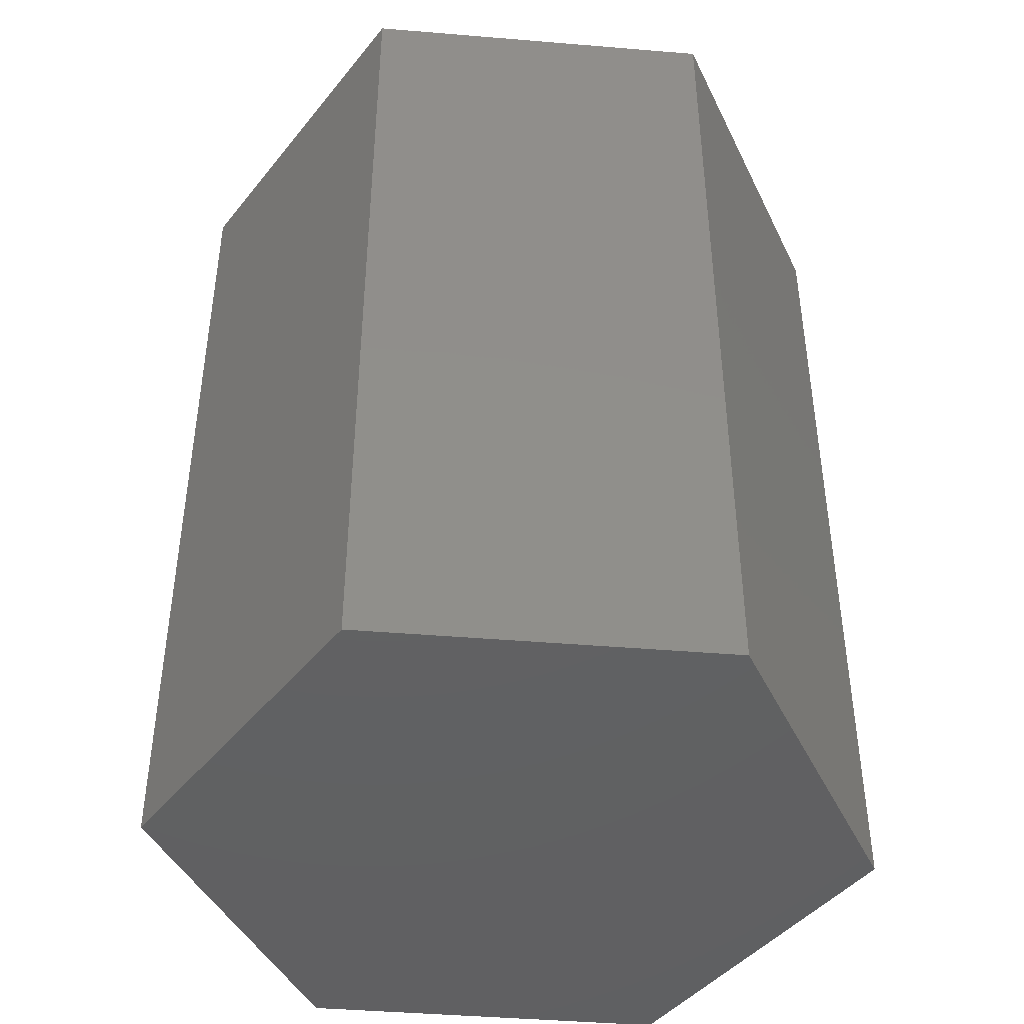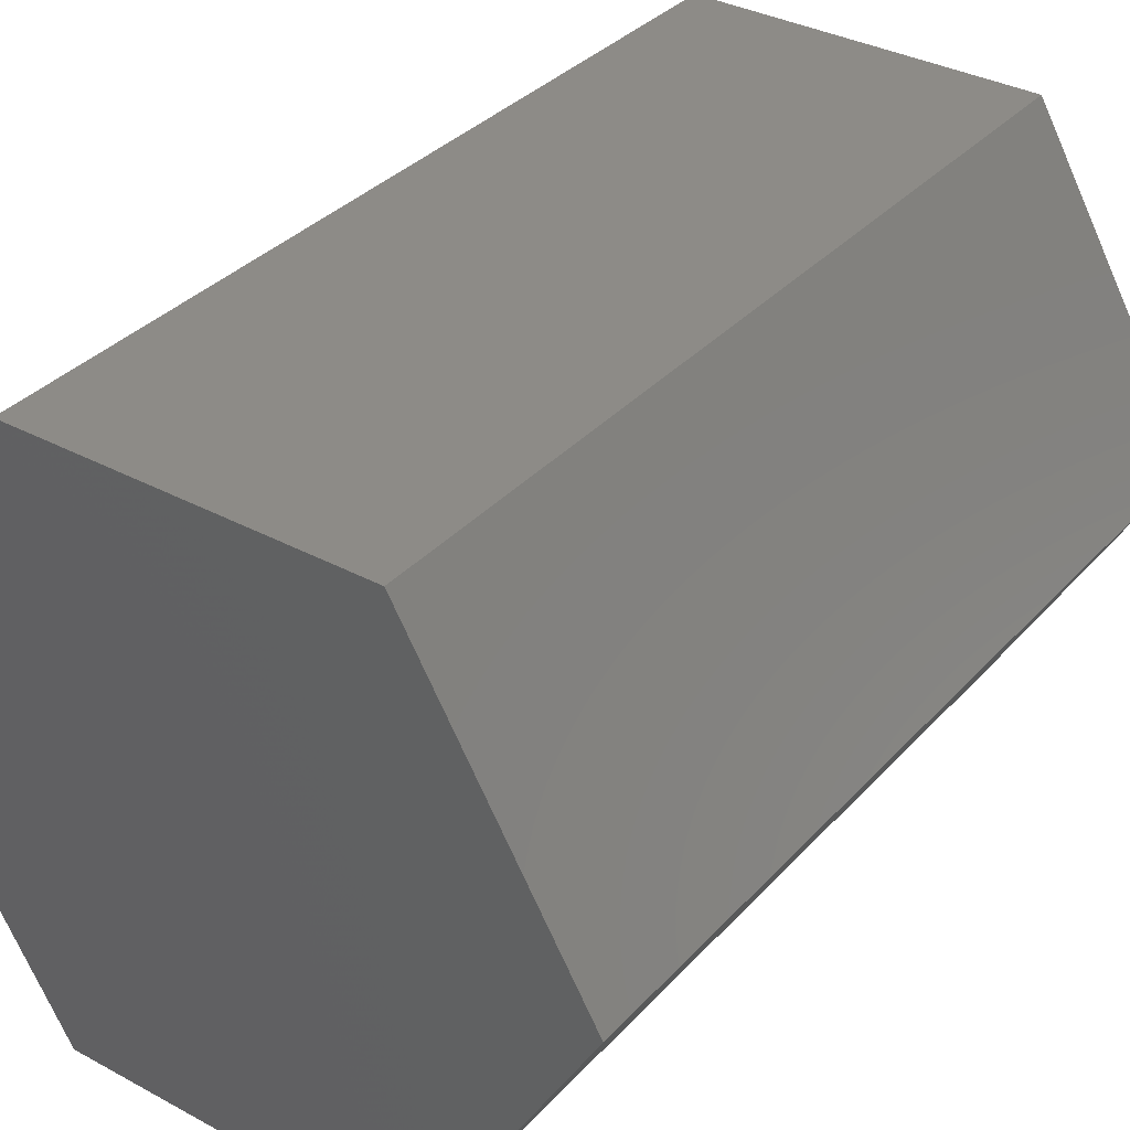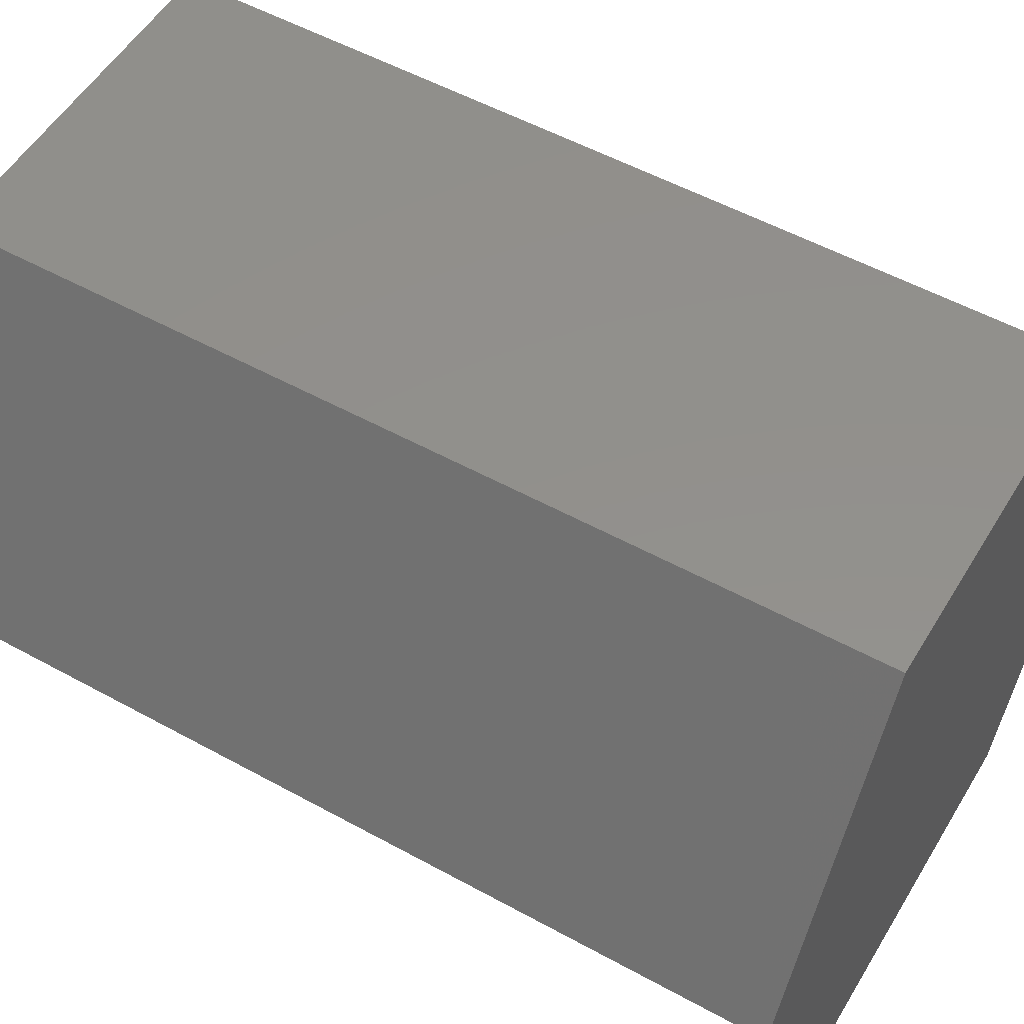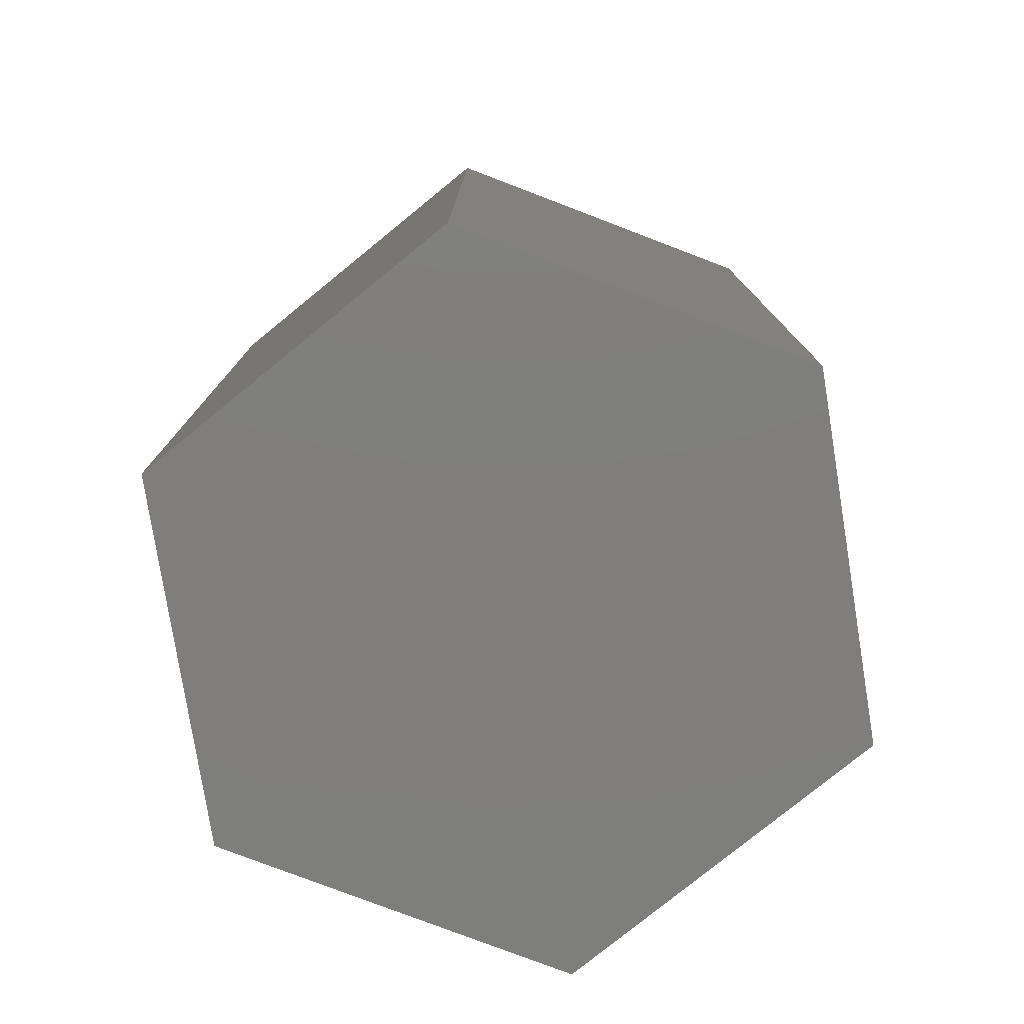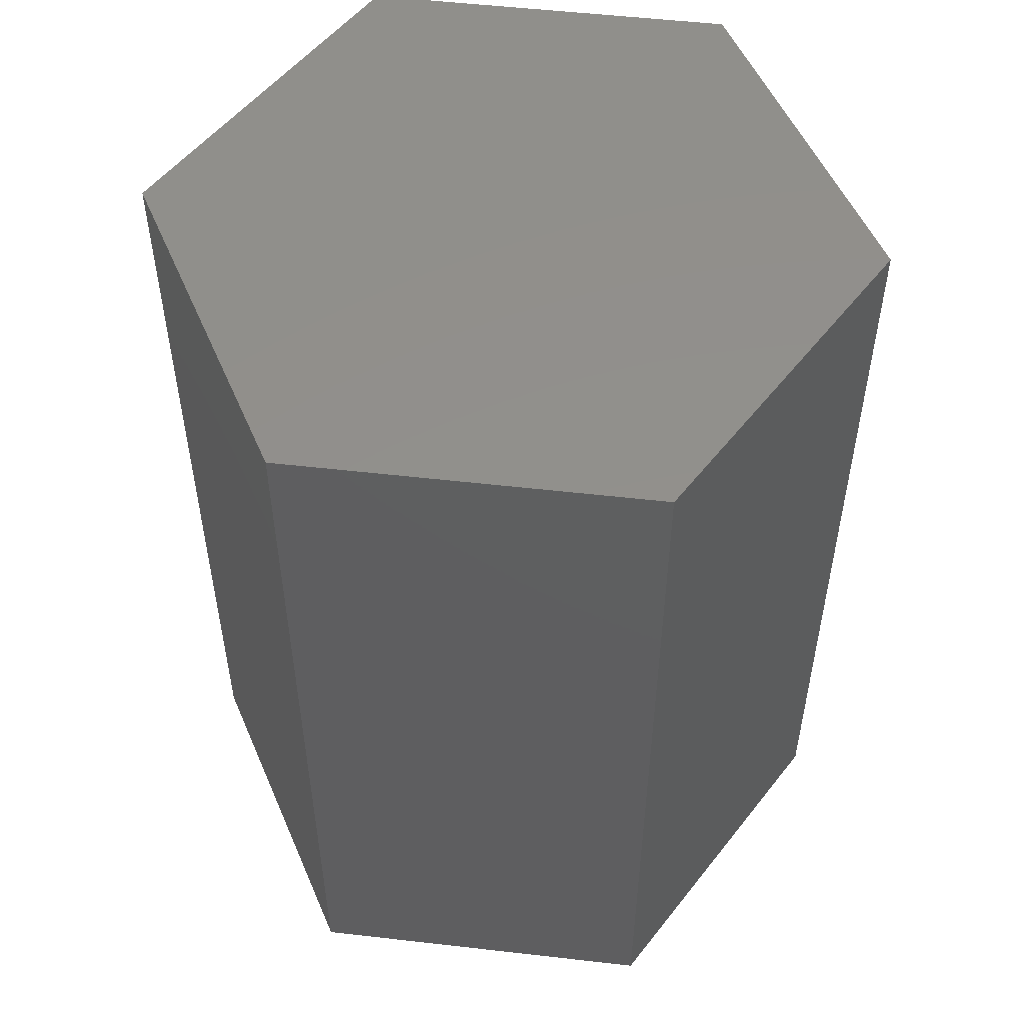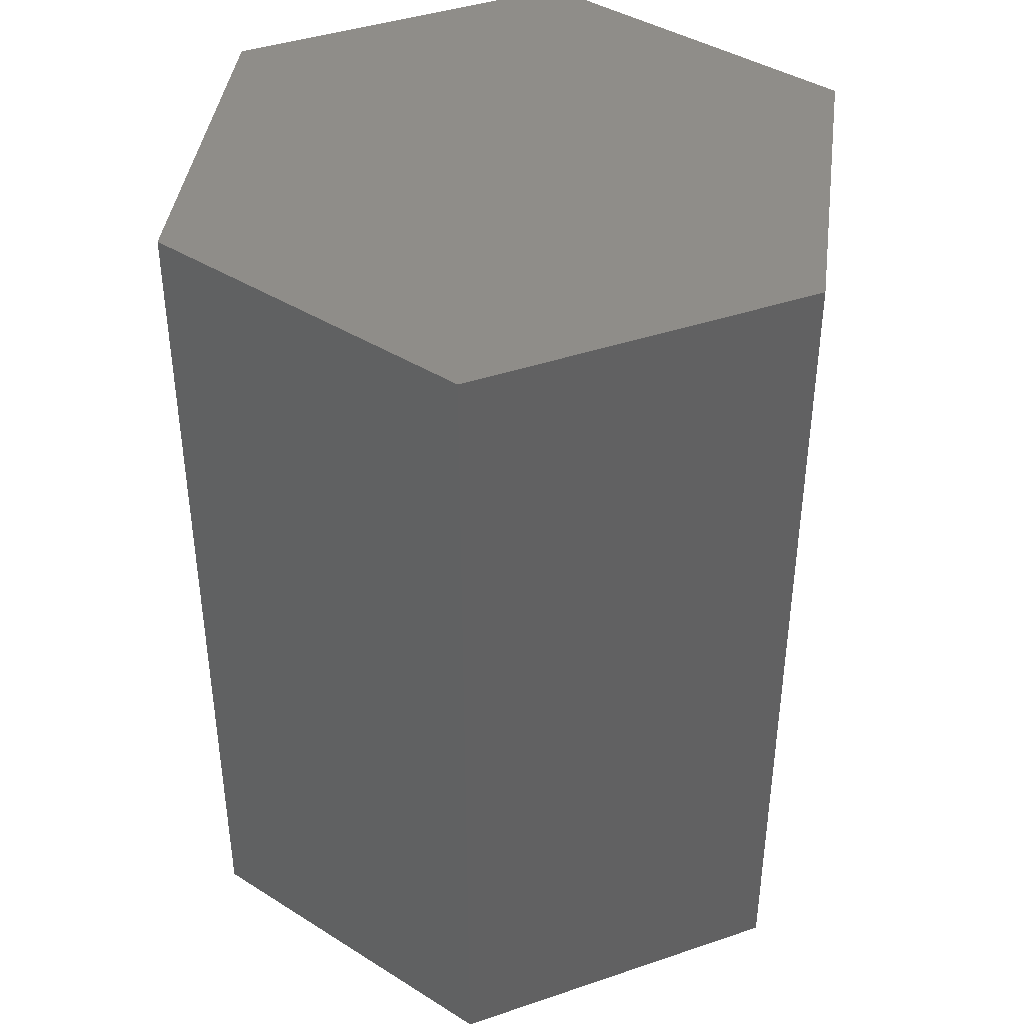
<metadata>
{"format":"stl","ext":"stl","renderer":"f3d","projection":"perspective","resolution":1024,"background":"white","views":[{"elev":-43.6,"azim":-125.6,"up":"+Z"},{"elev":34.8,"azim":-144.2,"up":"+Y"},{"elev":53.3,"azim":120.5,"up":"+Y"},{"elev":-78.4,"azim":99.1,"up":"+Z"},{"elev":53.0,"azim":-113.0,"up":"+Z"},{"elev":40.8,"azim":157.5,"up":"+Z"}]}
</metadata>
<code>
# stl→obj: 12 verts, 20 faces
v 1.587 2.748 8
v 1.587 -2.748 8
v 3.173 0 8
v -1.587 2.748 8
v -1.587 -2.748 8
v -3.173 0 8
v 1.587 -2.748 0
v 1.587 2.748 0
v 3.173 0 0
v -1.587 -2.748 0
v -1.587 2.748 0
v -3.173 0 0
f 1 2 3
f 4 2 1
f 4 5 2
f 5 4 6
f 7 8 9
f 10 8 7
f 10 11 8
f 11 10 12
f 10 2 5
f 2 10 7
f 2 9 3
f 9 2 7
f 3 8 1
f 8 3 9
f 10 6 12
f 6 10 5
f 12 4 11
f 4 12 6
f 8 4 1
f 4 8 11

</code>
